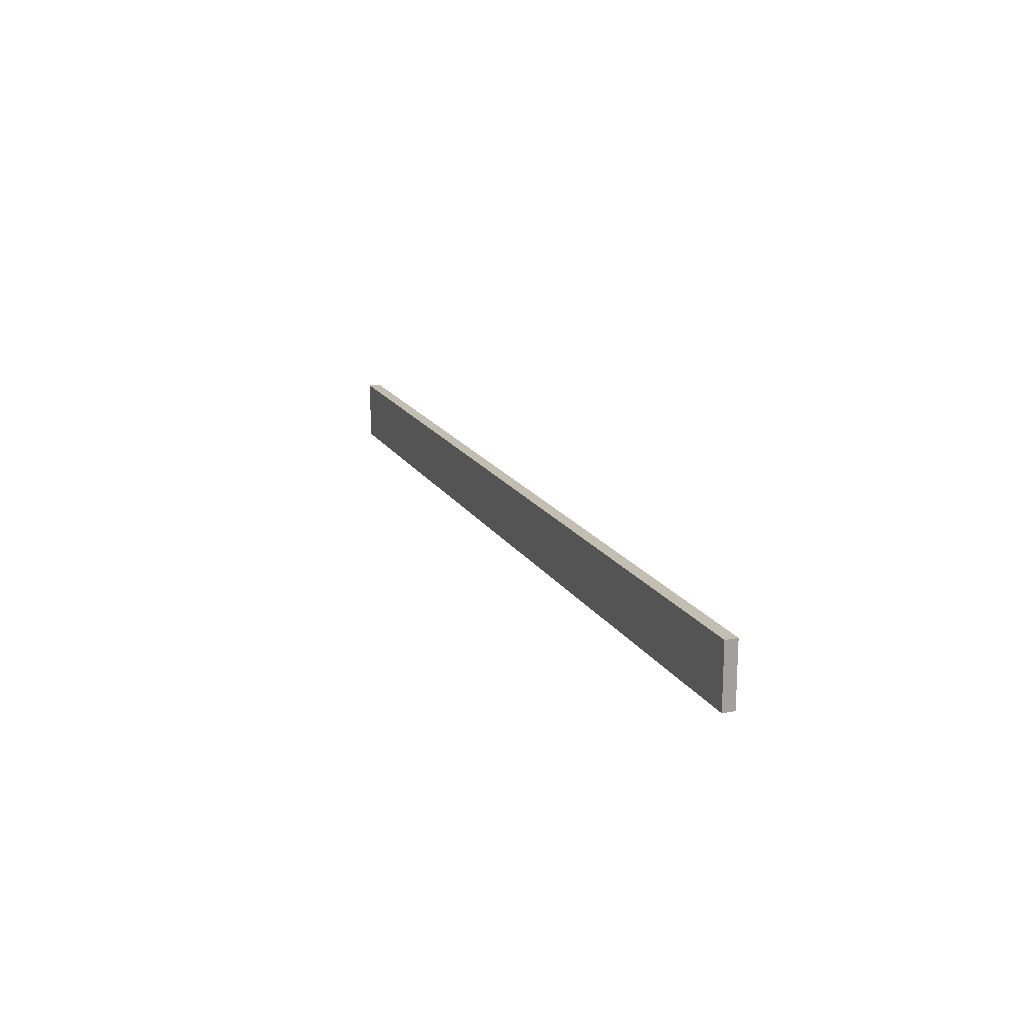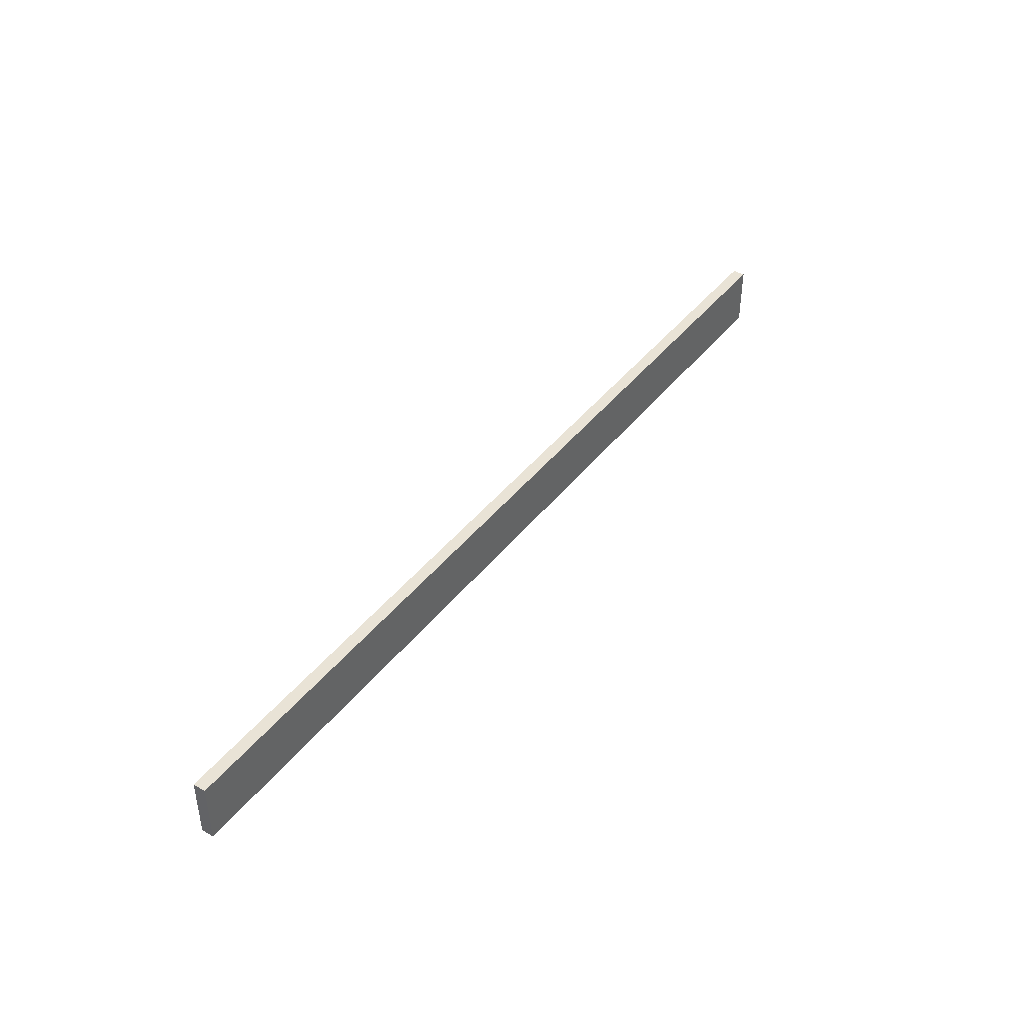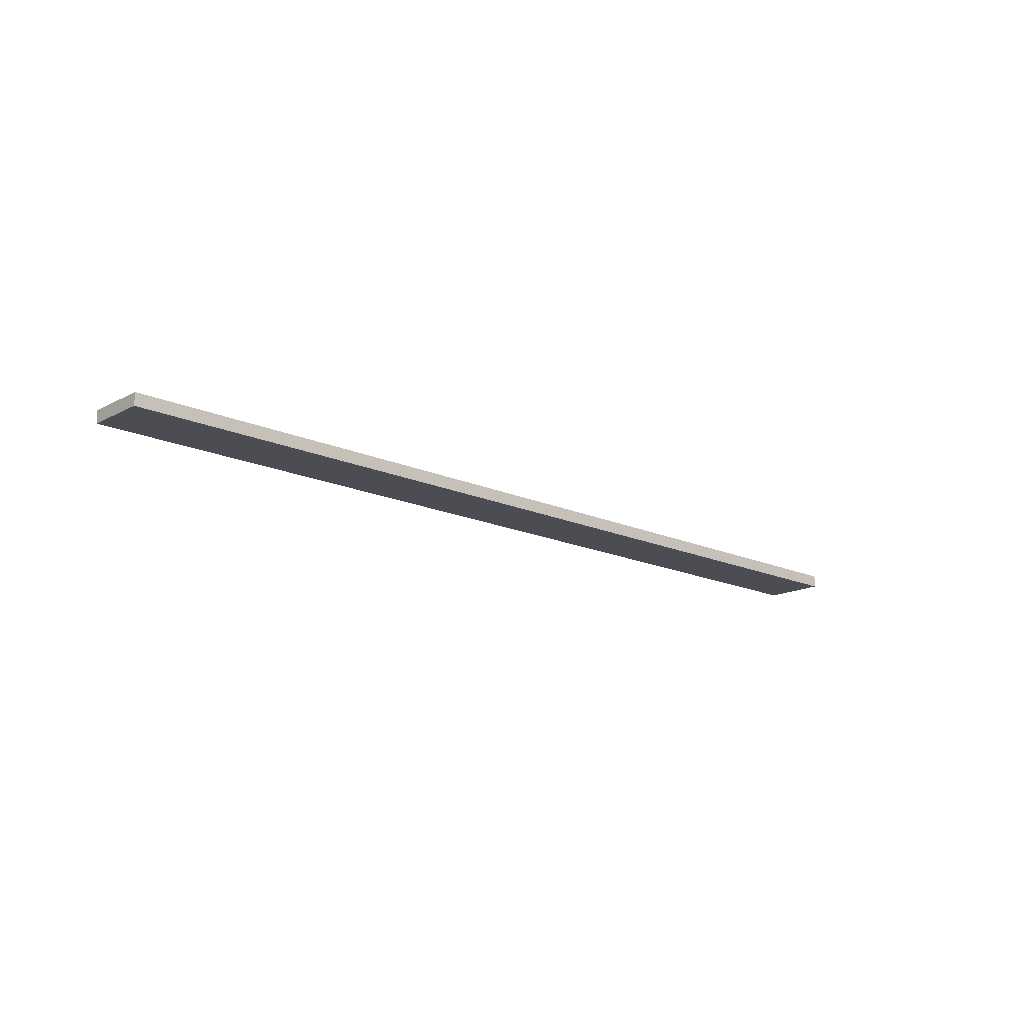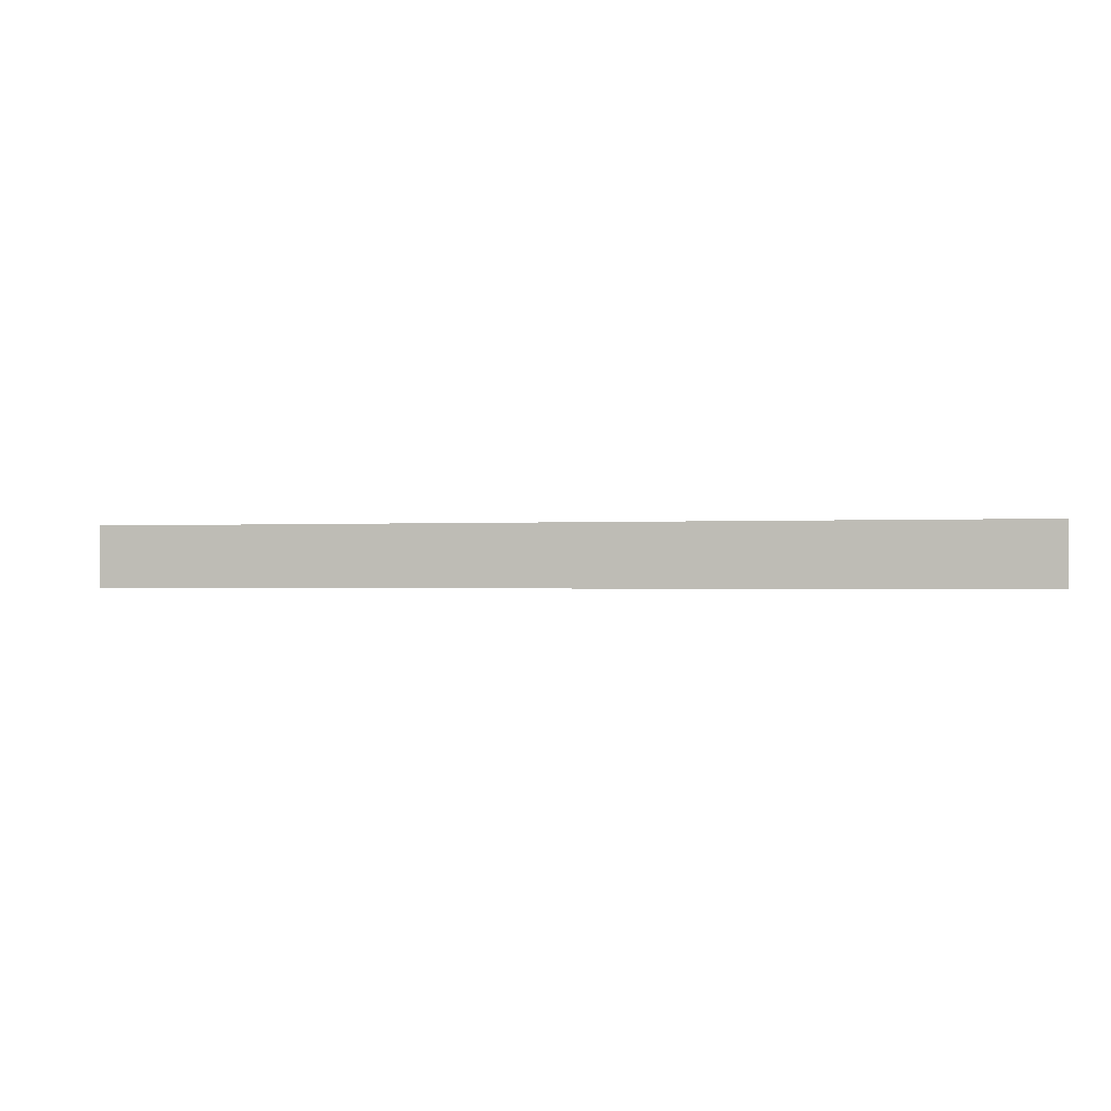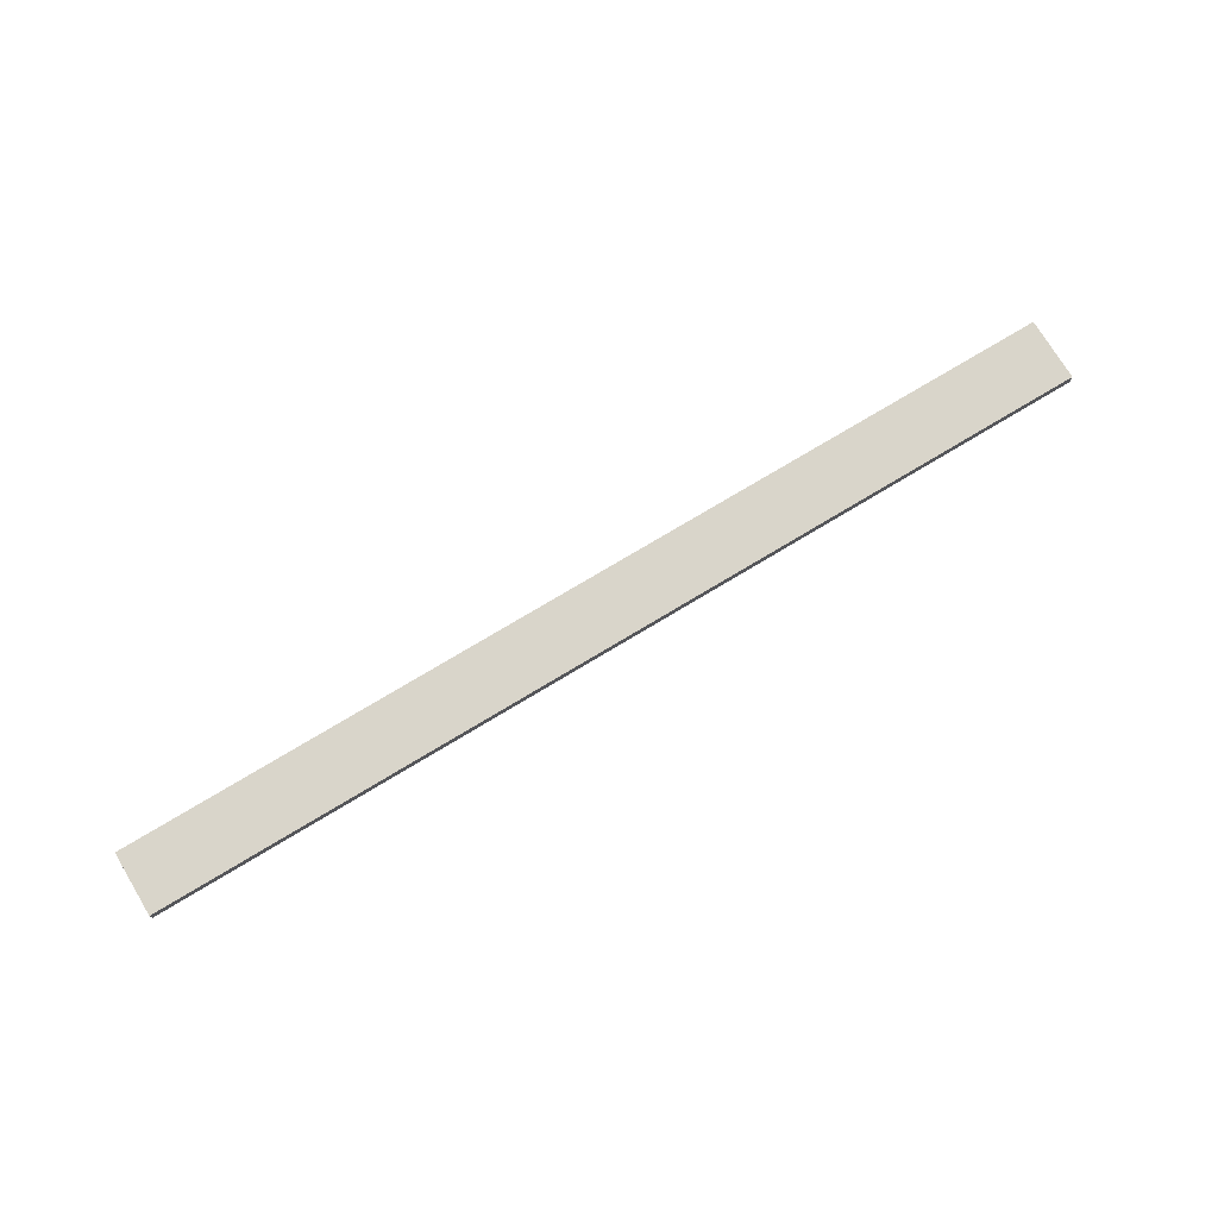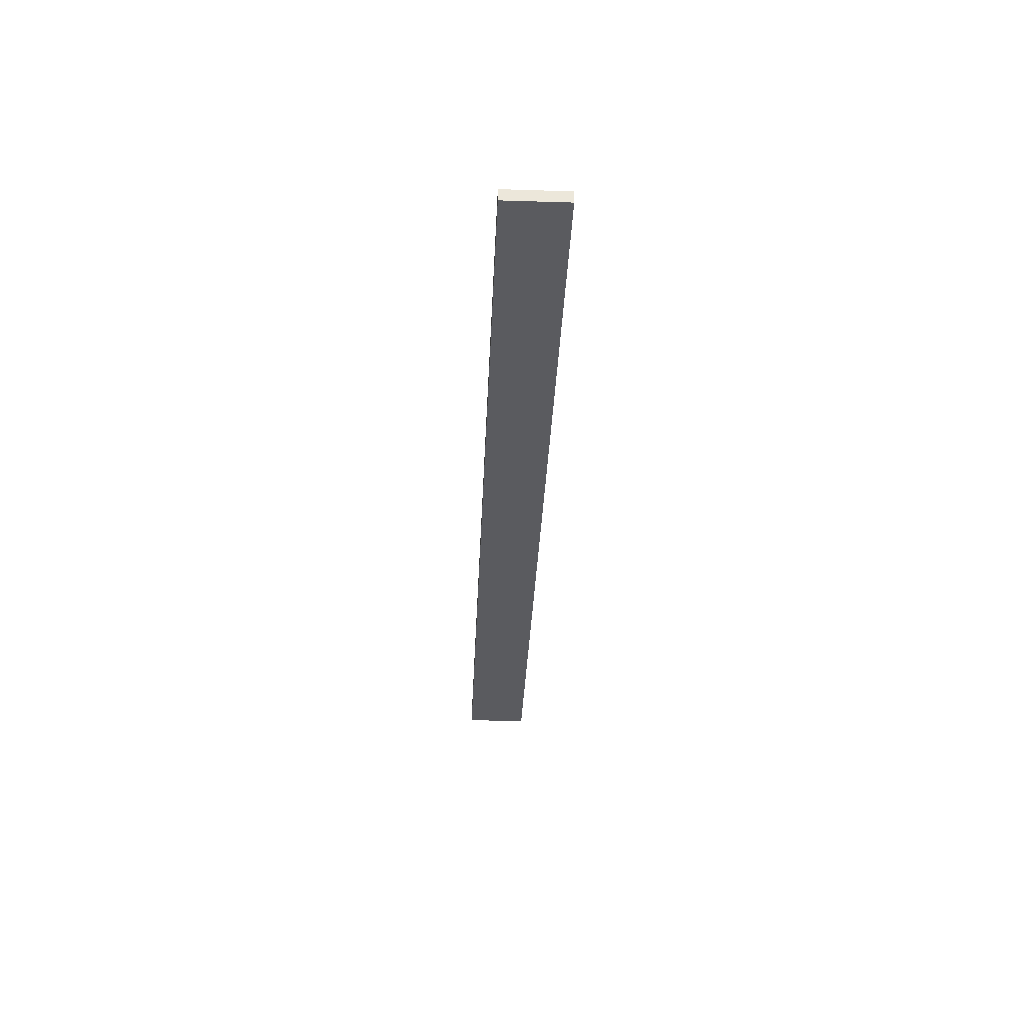
<metadata>
{"format":"obj","ext":"obj","renderer":"f3d","projection":"perspective","resolution":1024,"background":"white","views":[{"elev":17.3,"azim":68.4,"up":"+Z"},{"elev":42.1,"azim":124.7,"up":"+Z"},{"elev":-16.4,"azim":-42.9,"up":"+Y"},{"elev":-0.7,"azim":-166.1,"up":"+Z"},{"elev":74.4,"azim":-31.1,"up":"+Y"},{"elev":-33.5,"azim":87.6,"up":"+Y"}]}
</metadata>
<code>
o Cube9
g Cube9
v -135 89 2
v -210 89 2
v -135 90 2
v -210 90 2
v -210 89 -3
v -210 90 -3
v -135 89 -3
v -135 90 -3
g Cube9
f 3 4 2 1
f 4 6 5 2
f 6 8 7 5
f 8 3 1 7
f 8 6 4 3
f 1 2 5 7

</code>
